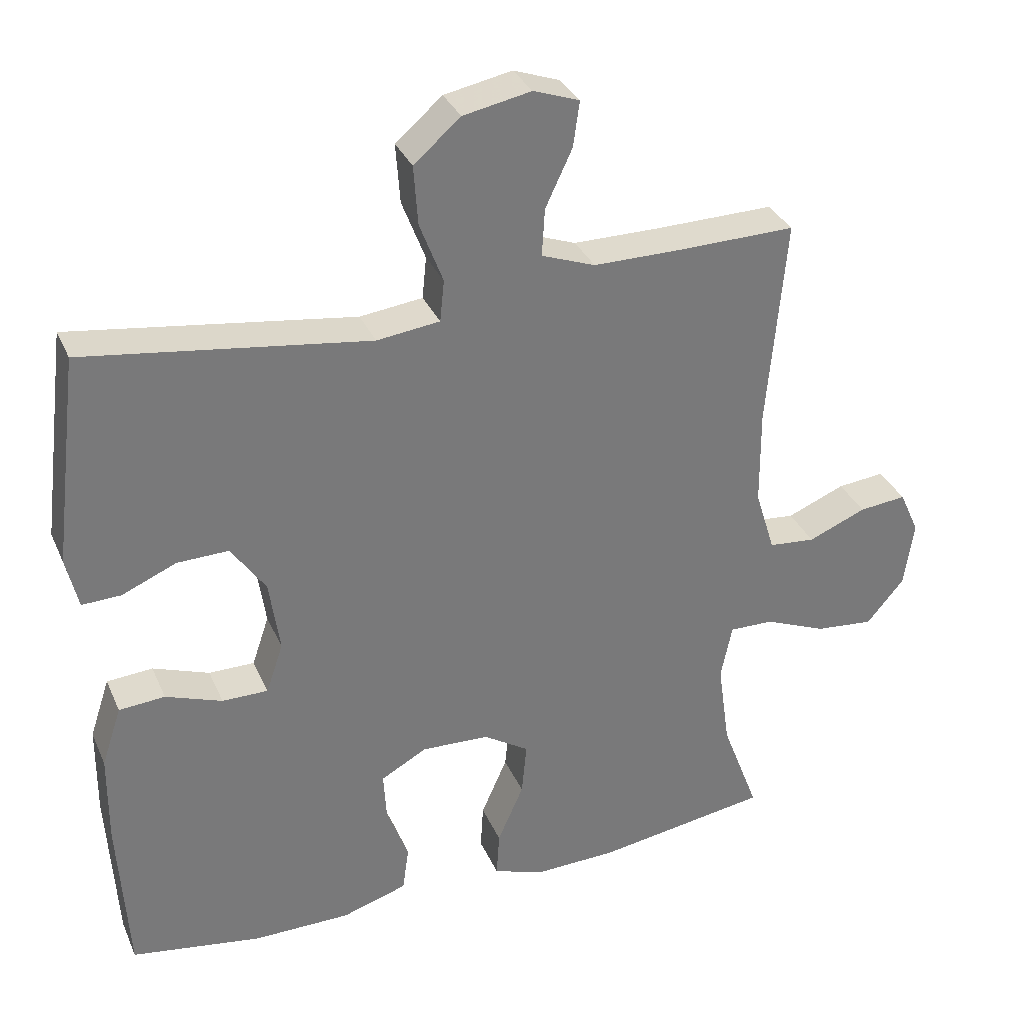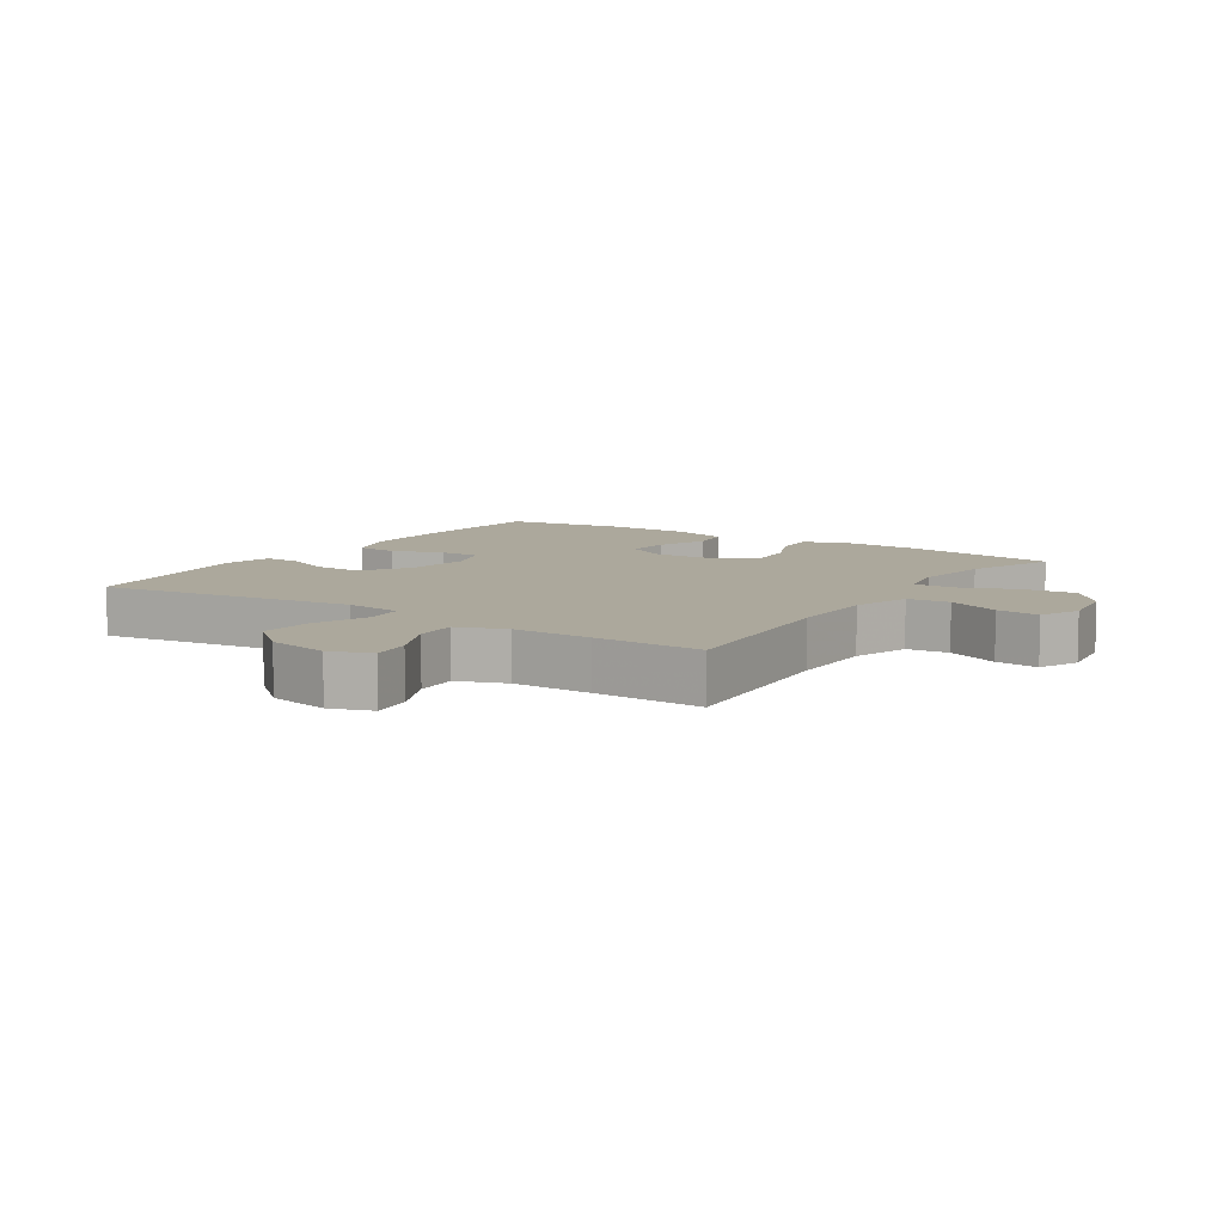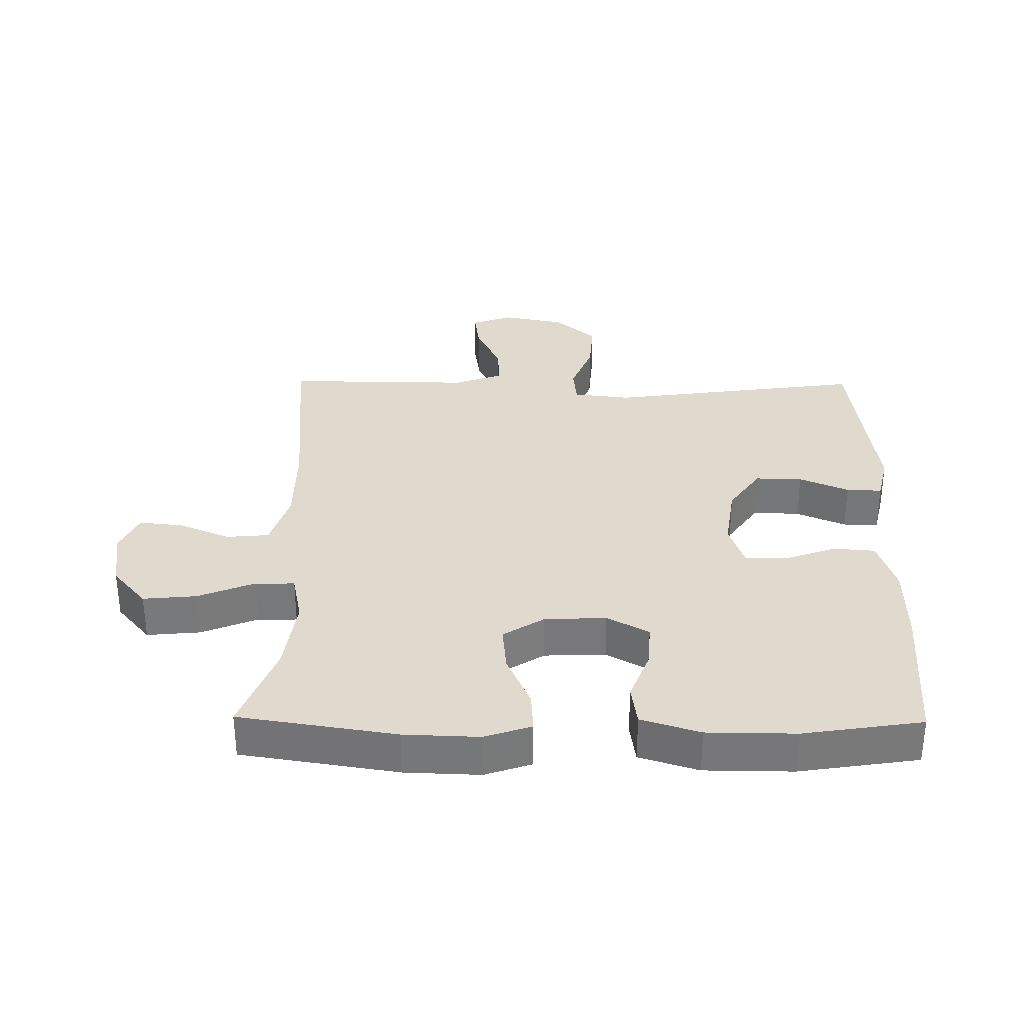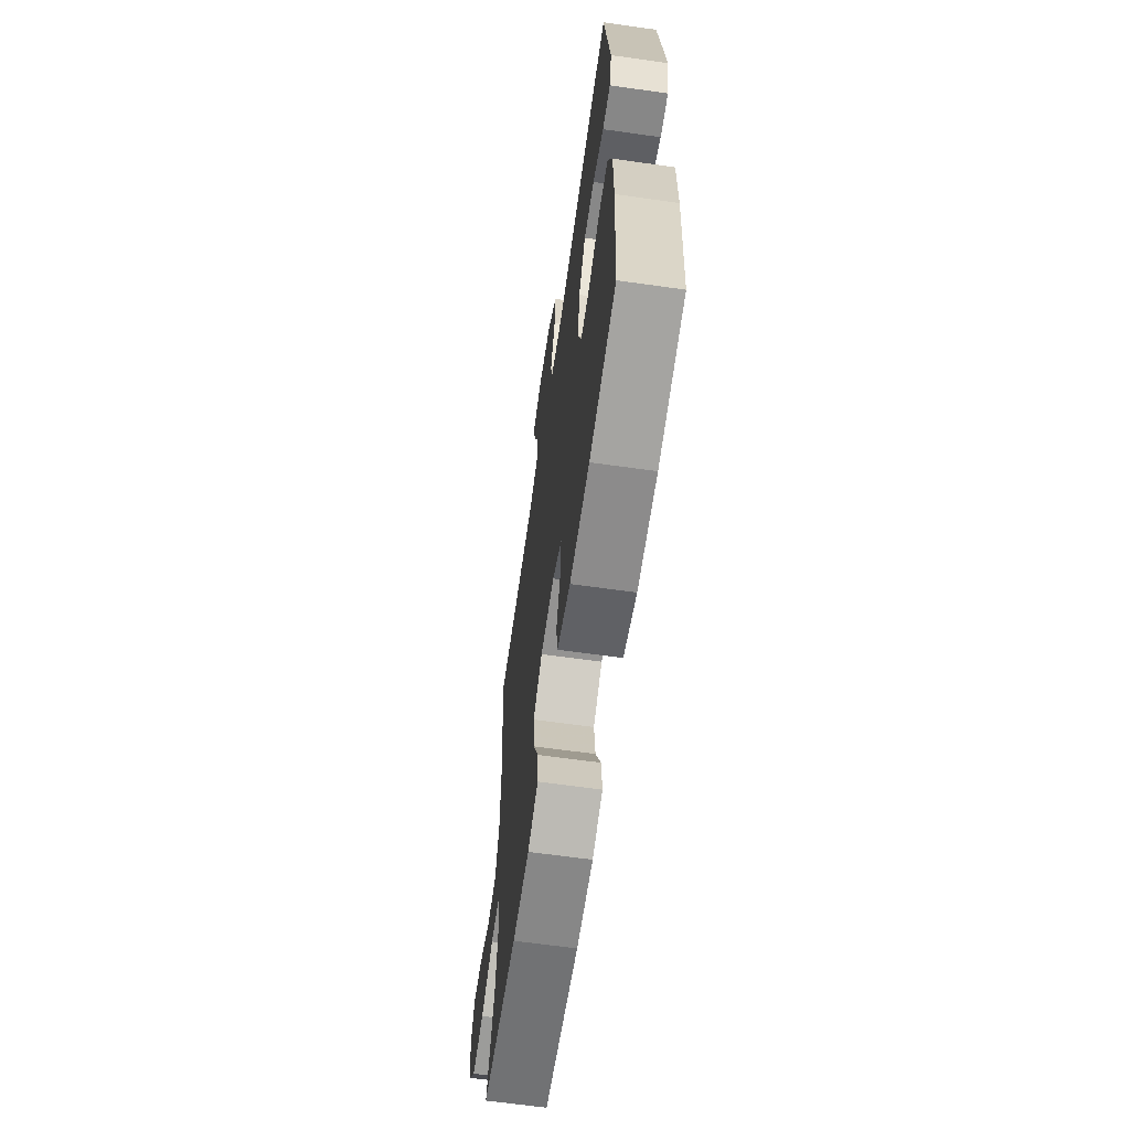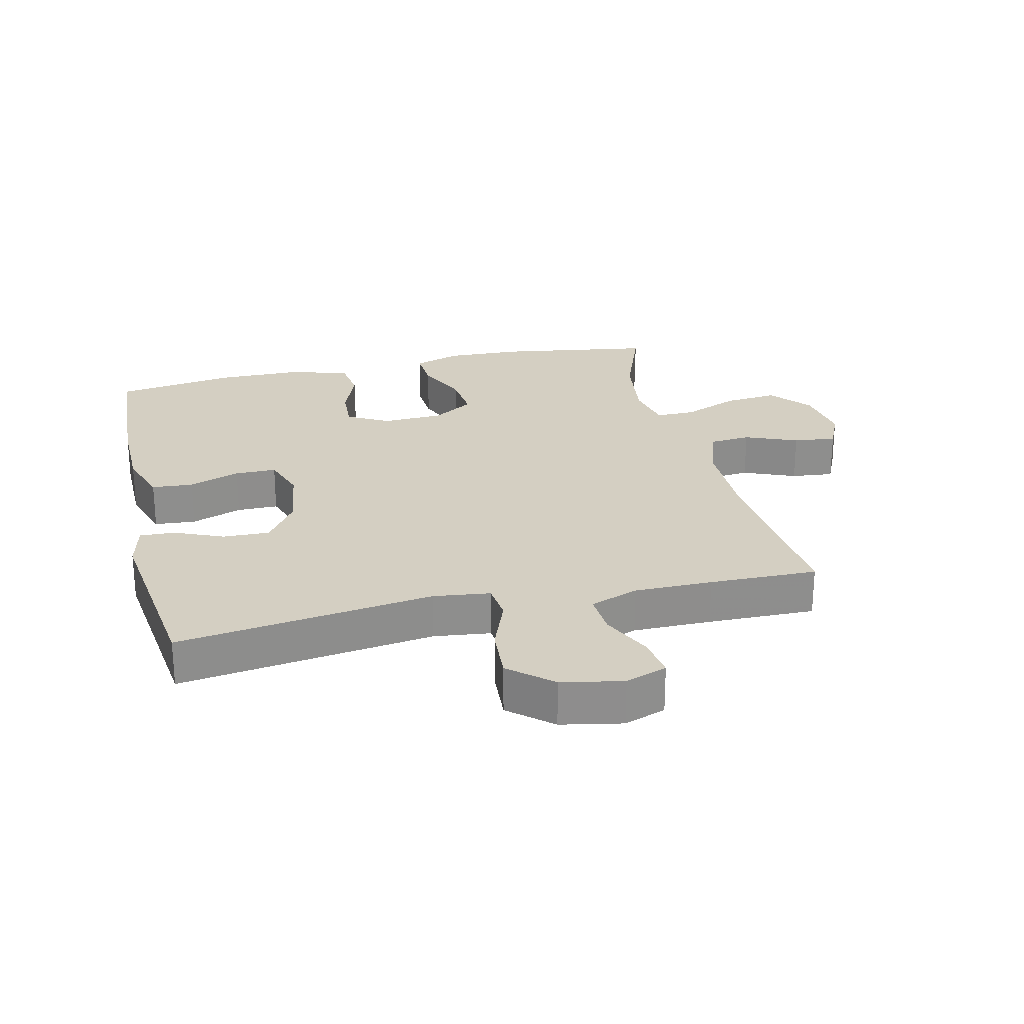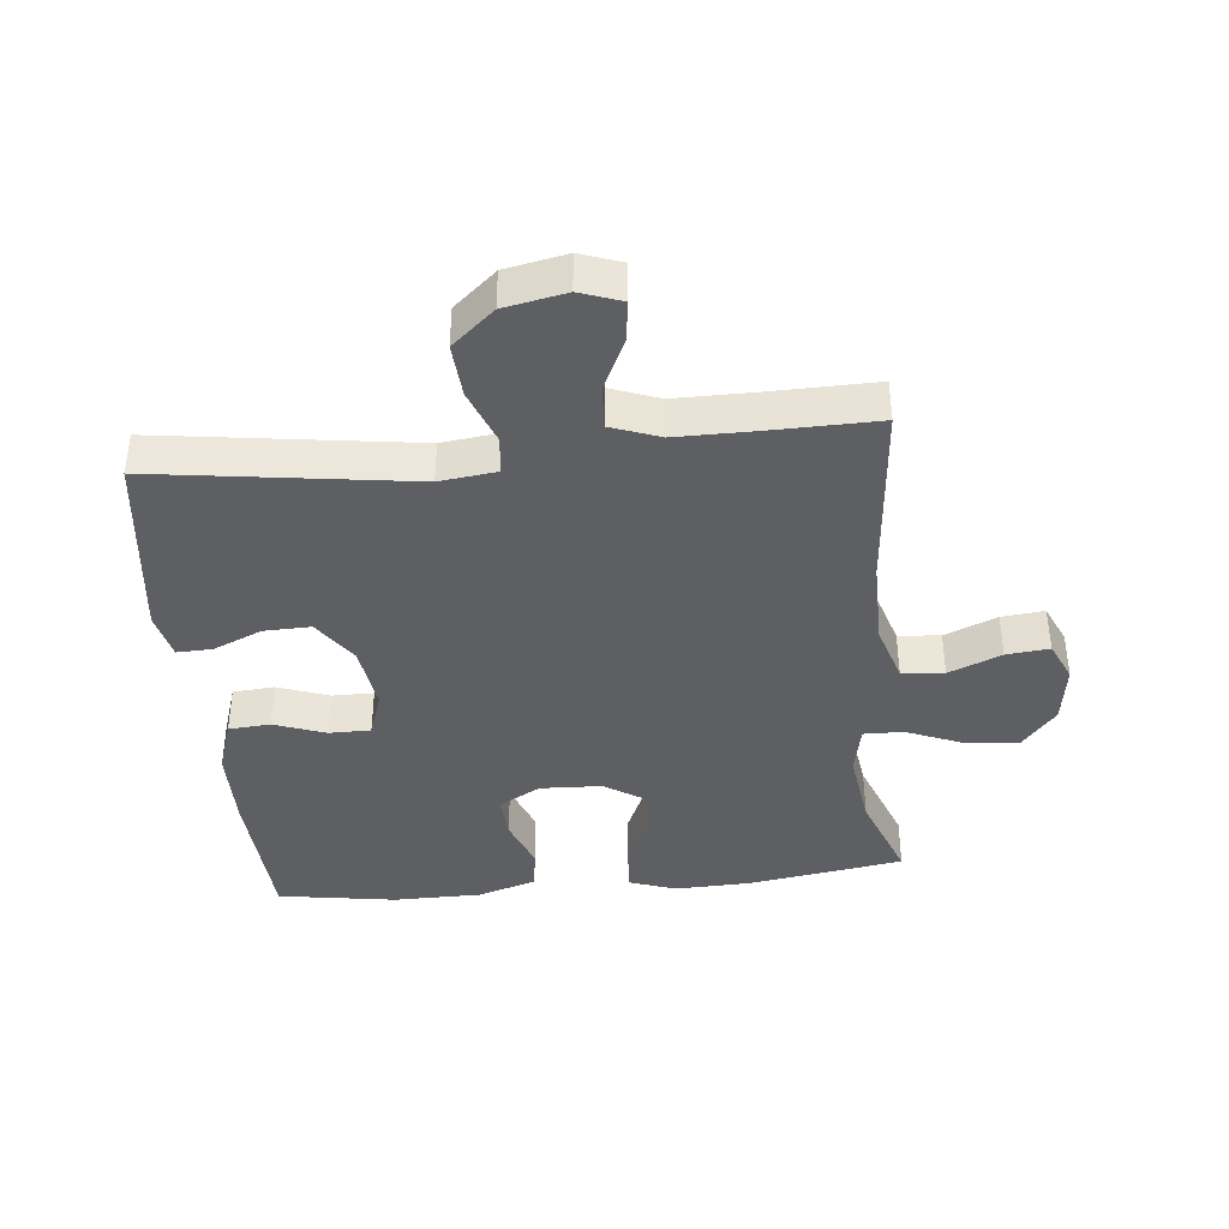
<metadata>
{"format":"obj","ext":"obj","renderer":"f3d","projection":"perspective","resolution":1024,"background":"white","views":[{"elev":32.9,"azim":-21.1,"up":"+Z"},{"elev":8.5,"azim":33.5,"up":"+Y"},{"elev":32.6,"azim":-179.3,"up":"+Y"},{"elev":-64.4,"azim":-98.1,"up":"+Z"},{"elev":25.5,"azim":-13.2,"up":"+Y"},{"elev":-39.9,"azim":5.7,"up":"+Y"}]}
</metadata>
<code>
v 0.5 0.07 -0.5
v 0.256 0.07 -0.538
v 0.139 0.07 -0.542
v 0.066 0.07 -0.517
v 0.07 0.07 -0.452
v 0.107 0.07 -0.368
v 0.114 0.07 -0.293
v 0.05 0.07 -0.252
v -0.046 0.07 -0.248
v -0.111 0.07 -0.284
v -0.107 0.07 -0.353
v -0.076 0.07 -0.434
v -0.085 0.07 -0.499
v -0.177 0.07 -0.528
v -0.315 0.07 -0.529
v -0.5 0.07 -0.5
v -0.514 0.07 -0.269
v -0.513 0.07 -0.14
v -0.485 0.07 -0.055
v -0.42 0.07 -0.05
v -0.34 0.07 -0.079
v -0.275 0.07 -0.079
v -0.251 0.07 -0.008
v -0.266 0.07 0.095
v -0.315 0.07 0.166
v -0.388 0.07 0.164
v -0.465 0.07 0.131
v -0.52 0.07 0.129
v -0.537 0.07 0.202
v -0.5 0.07 0.5
v -0.099 0.07 0.444
v -0.01 0.07 0.455
v -0.004 0.07 0.514
v -0.037 0.07 0.6
v -0.043 0.07 0.684
v 0.023 0.07 0.741
v 0.119 0.07 0.76
v 0.184 0.07 0.737
v 0.175 0.07 0.673
v 0.137 0.07 0.592
v 0.133 0.07 0.525
v 0.209 0.07 0.497
v 0.331 0.07 0.497
v 0.5 0.07 0.5
v 0.474 0.07 0.205
v 0.475 0.07 0.069
v 0.503 0.07 -0.021
v 0.569 0.07 -0.027
v 0.651 0.07 0.007
v 0.718 0.07 0.014
v 0.746 0.07 -0.048
v 0.732 0.07 -0.142
v 0.679 0.07 -0.205
v 0.596 0.07 -0.197
v 0.508 0.07 -0.161
v 0.446 0.07 -0.16
v 0.43 0.07 -0.238
v 0.447 0.07 -0.36
v 0.5 0 -0.5
v 0.256 0 -0.538
v 0.139 0 -0.542
v 0.066 0 -0.517
v 0.07 0 -0.452
v 0.107 0 -0.368
v 0.114 0 -0.293
v 0.05 0 -0.252
v -0.046 0 -0.248
v -0.111 0 -0.284
v -0.107 0 -0.353
v -0.076 0 -0.434
v -0.085 0 -0.499
v -0.177 0 -0.528
v -0.315 0 -0.529
v -0.5 0 -0.5
v -0.514 0 -0.269
v -0.513 0 -0.14
v -0.485 0 -0.055
v -0.42 0 -0.05
v -0.34 0 -0.079
v -0.275 0 -0.079
v -0.251 0 -0.008
v -0.266 0 0.095
v -0.315 0 0.166
v -0.388 0 0.164
v -0.465 0 0.131
v -0.52 0 0.129
v -0.537 0 0.202
v -0.5 0 0.5
v -0.099 0 0.444
v -0.01 0 0.455
v -0.004 0 0.514
v -0.037 0 0.6
v -0.043 0 0.684
v 0.023 0 0.741
v 0.119 0 0.76
v 0.184 0 0.737
v 0.175 0 0.673
v 0.137 0 0.592
v 0.133 0 0.525
v 0.209 0 0.497
v 0.331 0 0.497
v 0.5 0 0.5
v 0.474 0 0.205
v 0.475 0 0.069
v 0.503 0 -0.021
v 0.569 0 -0.027
v 0.651 0 0.007
v 0.718 0 0.014
v 0.746 0 -0.048
v 0.732 0 -0.142
v 0.679 0 -0.205
v 0.596 0 -0.197
v 0.508 0 -0.161
v 0.446 0 -0.16
v 0.43 0 -0.238
v 0.447 0 -0.36
f 52 53 54 55
f 52 55 56
f 51 52 56
f 48 49 50 51
f 47 48 51 56
f 46 47 56
f 45 46 56 57
f 43 44 45 57
f 37 38 39 40
f 37 40 41
f 36 37 41
f 33 34 35 36
f 32 33 36 41
f 28 29 30 31
f 26 27 28 31
f 25 26 31 32
f 24 25 32 41
f 18 19 20 21
f 18 21 22
f 17 18 22
f 16 17 22
f 15 16 22
f 14 15 22 23
f 11 12 13 14
f 10 11 14 23
f 3 4 5 6
f 3 6 7
f 58 1 2 3
f 57 58 3 7
f 42 43 57 7
f 9 10 23 24
f 8 9 24 41
f 7 8 41 42
f 113 112 111 110
f 114 113 110
f 114 110 109
f 109 108 107 106
f 114 109 106 105
f 114 105 104
f 115 114 104 103
f 115 103 102 101
f 98 97 96 95
f 99 98 95
f 99 95 94
f 94 93 92 91
f 99 94 91 90
f 89 88 87 86
f 89 86 85 84
f 90 89 84 83
f 99 90 83 82
f 79 78 77 76
f 80 79 76
f 80 76 75
f 80 75 74
f 80 74 73
f 81 80 73 72
f 72 71 70 69
f 81 72 69 68
f 64 63 62 61
f 65 64 61
f 61 60 59 116
f 65 61 116 115
f 65 115 101 100
f 82 81 68 67
f 99 82 67 66
f 100 99 66 65
f 1 59 60 2
f 2 60 61 3
f 3 61 62 4
f 4 62 63 5
f 5 63 64 6
f 6 64 65 7
f 7 65 66 8
f 8 66 67 9
f 9 67 68 10
f 10 68 69 11
f 11 69 70 12
f 12 70 71 13
f 13 71 72 14
f 14 72 73 15
f 15 73 74 16
f 16 74 75 17
f 17 75 76 18
f 18 76 77 19
f 19 77 78 20
f 20 78 79 21
f 21 79 80 22
f 22 80 81 23
f 23 81 82 24
f 24 82 83 25
f 25 83 84 26
f 26 84 85 27
f 27 85 86 28
f 28 86 87 29
f 29 87 88 30
f 30 88 89 31
f 31 89 90 32
f 32 90 91 33
f 33 91 92 34
f 34 92 93 35
f 35 93 94 36
f 36 94 95 37
f 37 95 96 38
f 38 96 97 39
f 39 97 98 40
f 40 98 99 41
f 41 99 100 42
f 42 100 101 43
f 43 101 102 44
f 44 102 103 45
f 45 103 104 46
f 46 104 105 47
f 47 105 106 48
f 48 106 107 49
f 49 107 108 50
f 50 108 109 51
f 51 109 110 52
f 52 110 111 53
f 53 111 112 54
f 54 112 113 55
f 55 113 114 56
f 56 114 115 57
f 57 115 116 58
f 58 116 59 1

</code>
